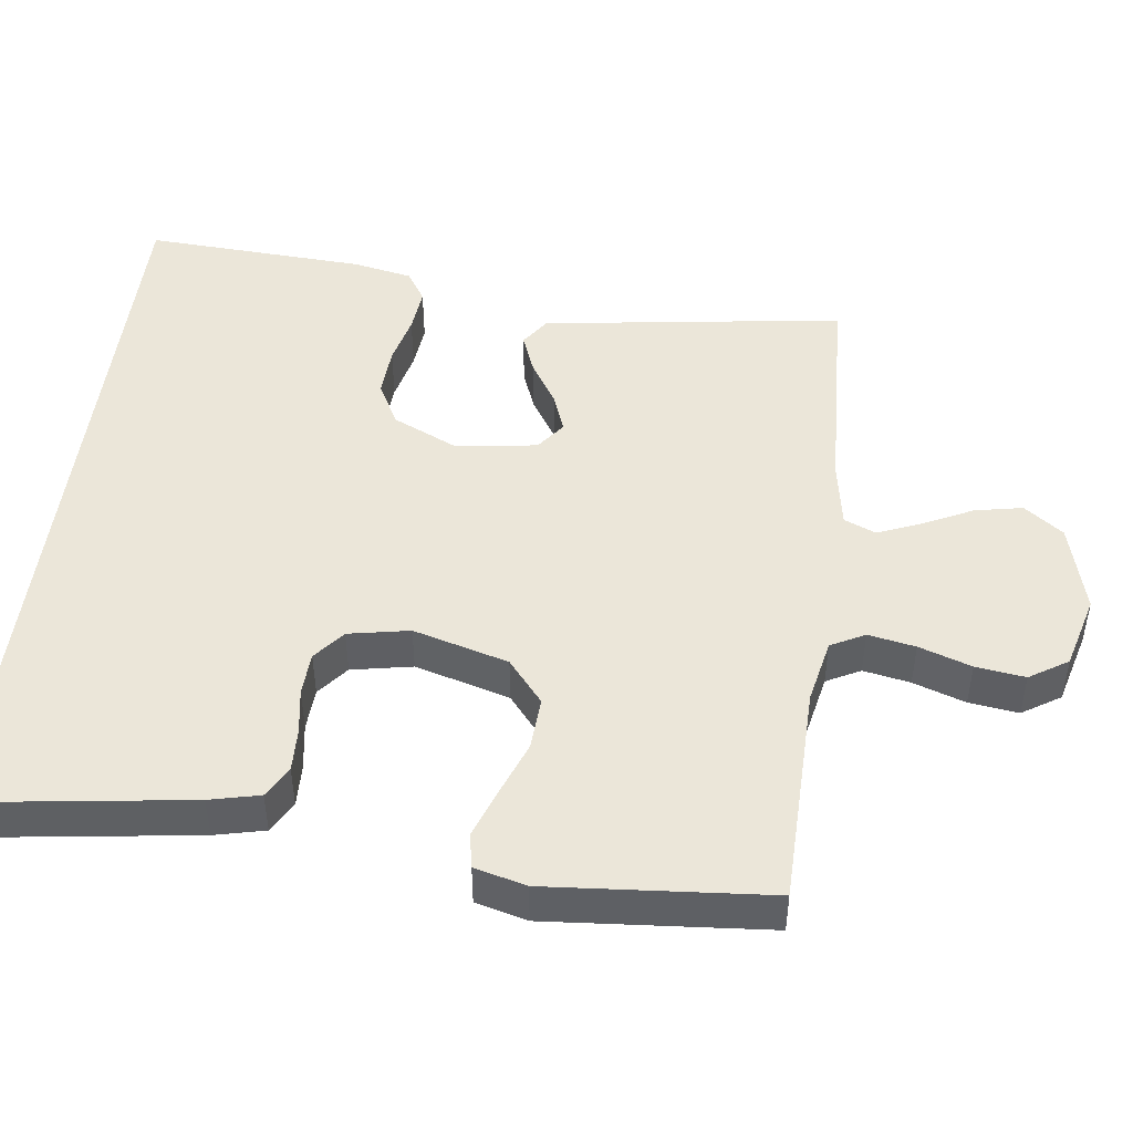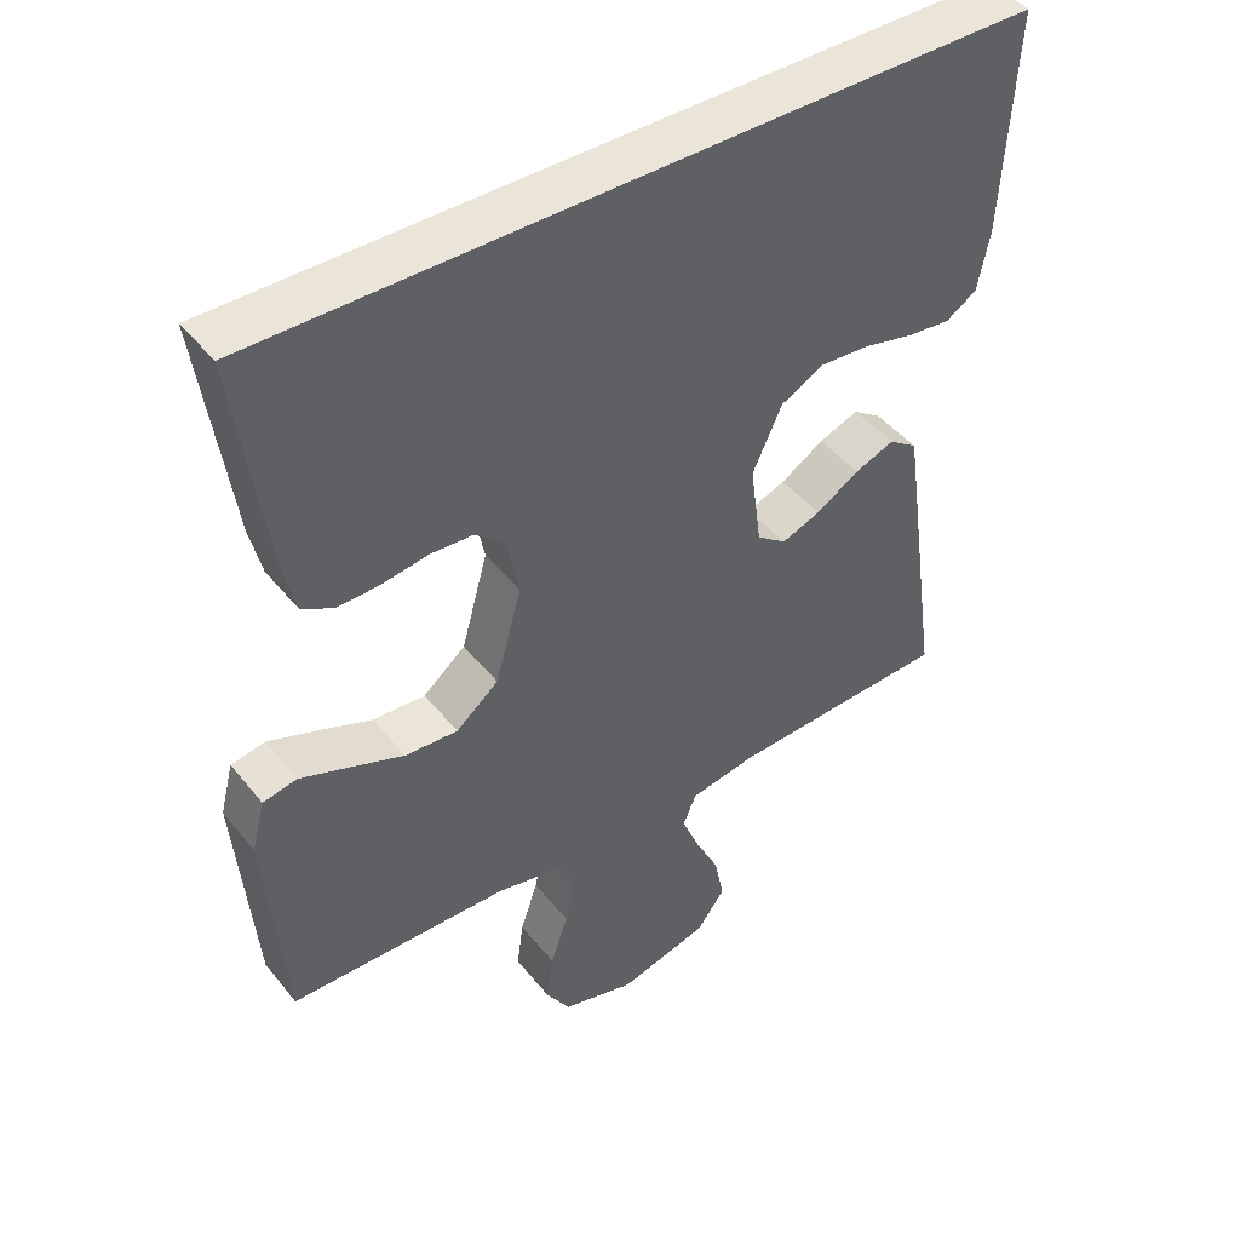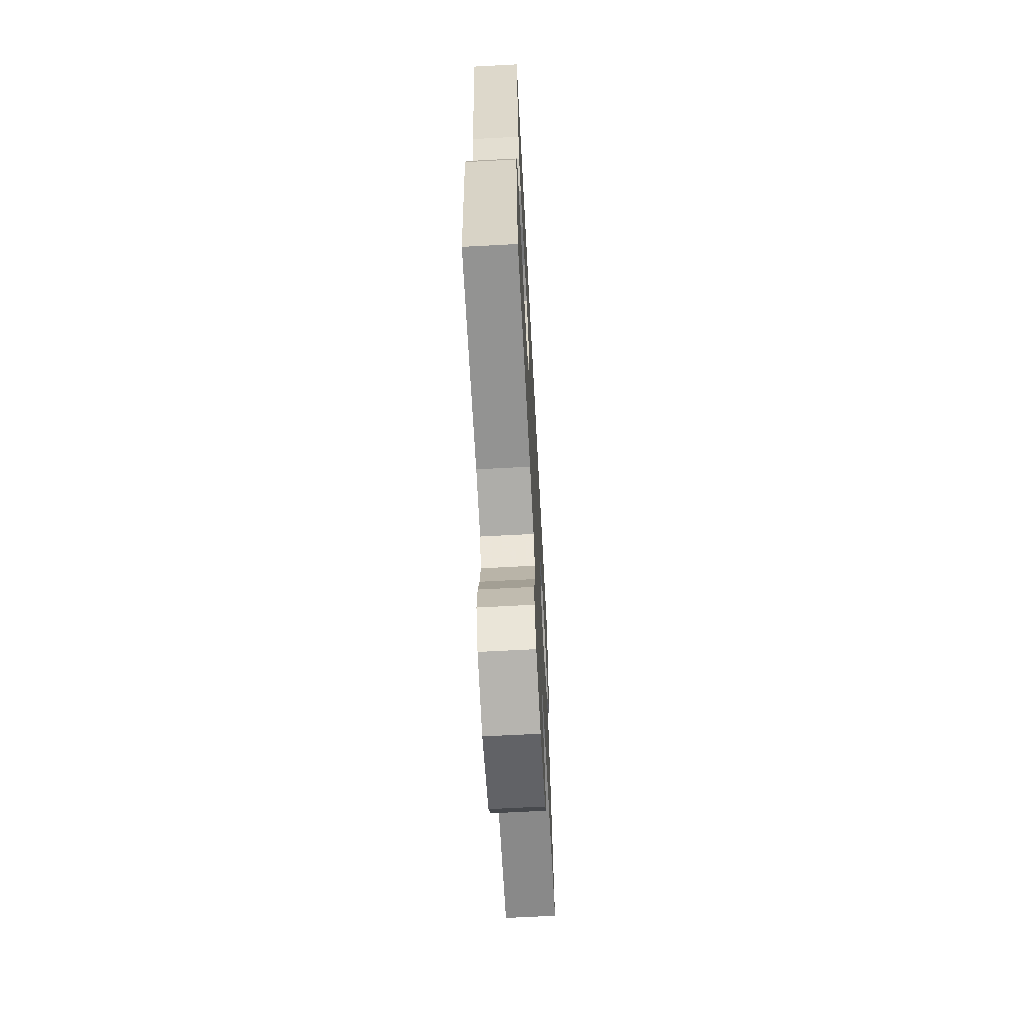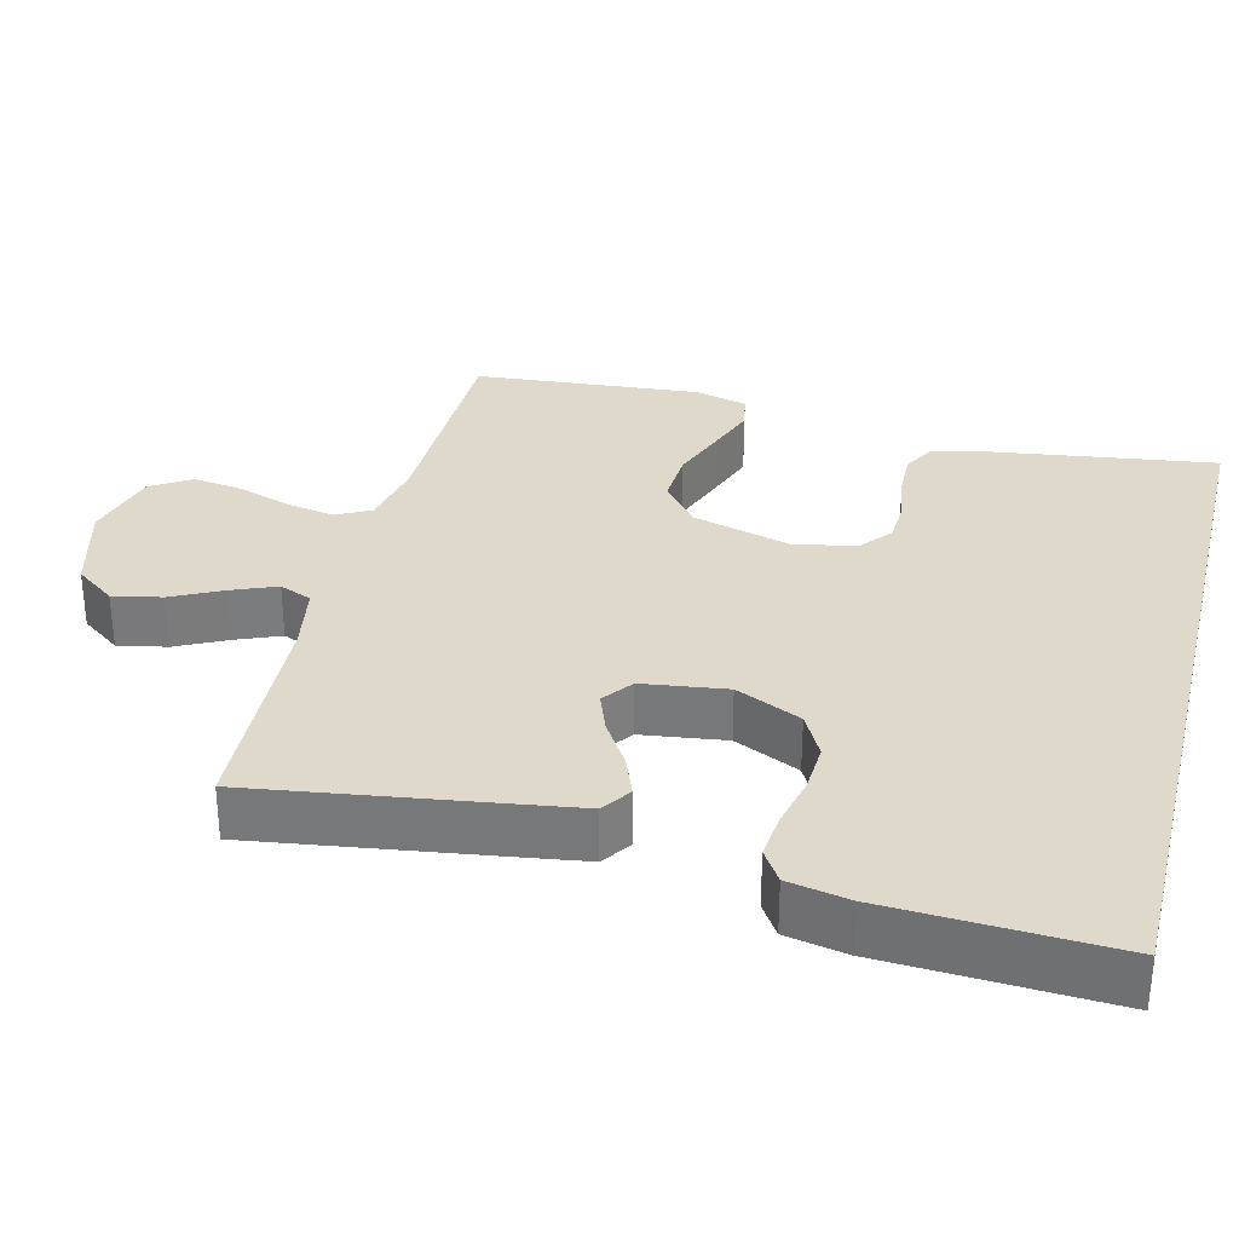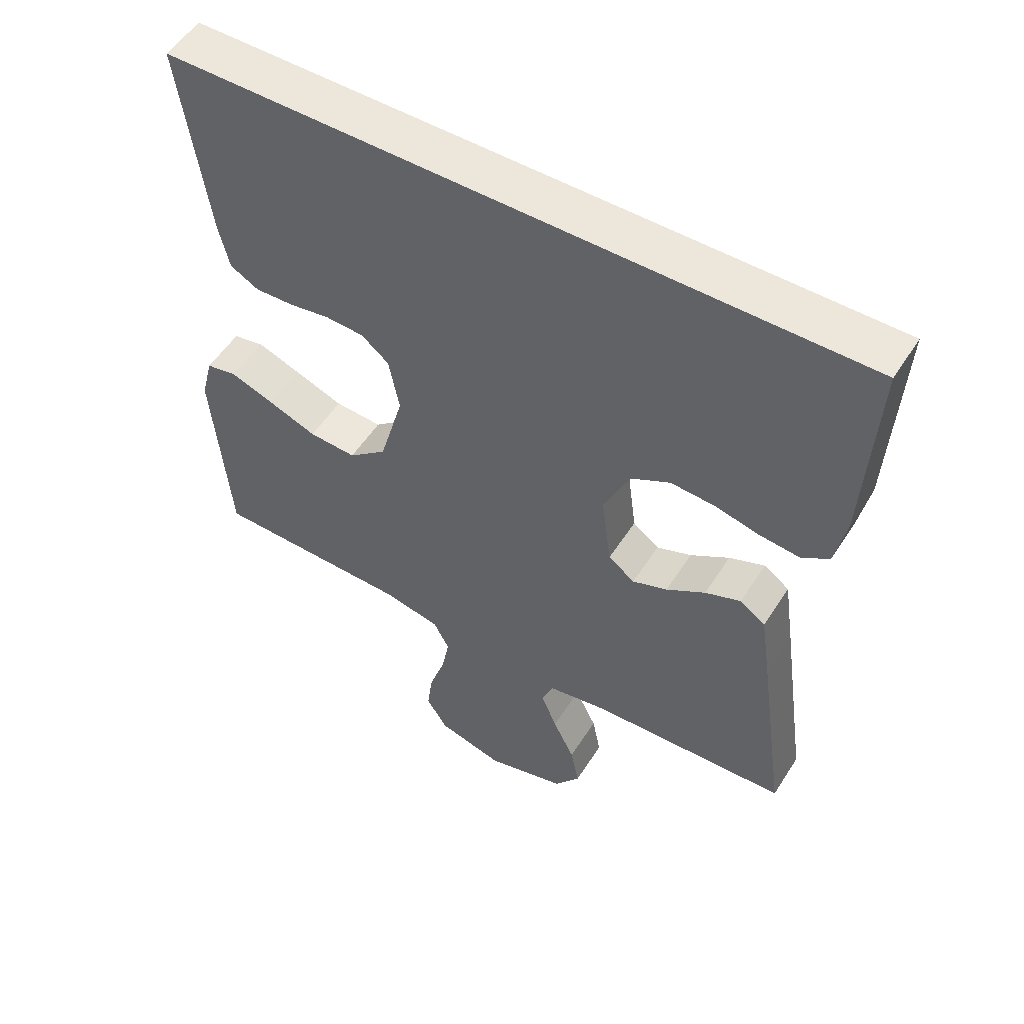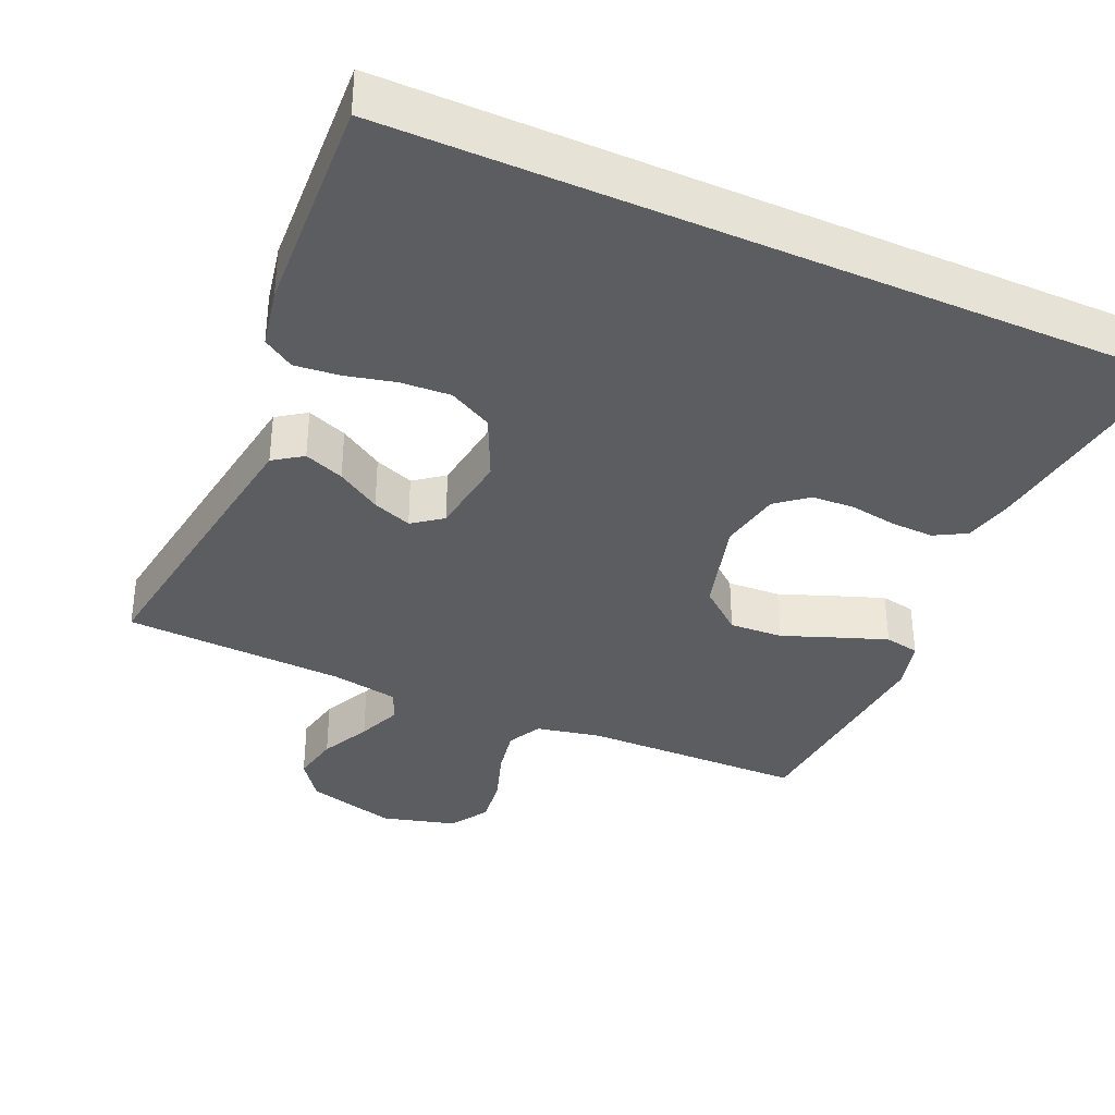
<metadata>
{"format":"obj","ext":"obj","renderer":"f3d","projection":"perspective","resolution":1024,"background":"white","views":[{"elev":47.3,"azim":97.3,"up":"+Y"},{"elev":45.0,"azim":144.0,"up":"+Z"},{"elev":-65.7,"azim":93.1,"up":"+Z"},{"elev":31.8,"azim":-76.1,"up":"+Y"},{"elev":53.2,"azim":-148.2,"up":"+Z"},{"elev":-36.4,"azim":-23.9,"up":"+Y"}]}
</metadata>
<code>
v -0.549 0.07 0.5
v 0.492 0.07 0.5
v 0.45 0.07 0.2
v 0.434 0.07 0.132
v 0.391 0.07 0.108
v 0.333 0.07 0.11
v 0.27 0.07 0.12
v 0.212 0.07 0.117
v 0.17 0.07 0.083
v 0.154 0.07 0
v 0.19 0.07 -0.129
v 0.248 0.07 -0.177
v 0.32 0.07 -0.173
v 0.394 0.07 -0.145
v 0.46 0.07 -0.121
v 0.507 0.07 -0.13
v 0.525 0.07 -0.2
v 0.5 0.07 -0.5
v 0.2 0.07 -0.505
v 0.112 0.07 -0.523
v 0.088 0.07 -0.569
v 0.1 0.07 -0.633
v 0.124 0.07 -0.704
v 0.133 0.07 -0.771
v 0.1 0.07 -0.823
v 0 0.07 -0.85
v -0.122 0.07 -0.817
v -0.161 0.07 -0.764
v -0.148 0.07 -0.699
v -0.115 0.07 -0.632
v -0.091 0.07 -0.573
v -0.109 0.07 -0.53
v -0.2 0.07 -0.514
v -0.5 0.07 -0.5
v -0.457 0.07 -0.2
v -0.441 0.07 -0.091
v -0.402 0.07 -0.064
v -0.348 0.07 -0.085
v -0.289 0.07 -0.122
v -0.236 0.07 -0.142
v -0.196 0.07 -0.112
v -0.181 0.07 0
v -0.221 0.07 0.087
v -0.28 0.07 0.118
v -0.347 0.07 0.114
v -0.415 0.07 0.098
v -0.475 0.07 0.092
v -0.517 0.07 0.119
v -0.533 0.07 0.2
v -0.549 0 0.5
v 0.492 0 0.5
v 0.45 0 0.2
v 0.434 0 0.132
v 0.391 0 0.108
v 0.333 0 0.11
v 0.27 0 0.12
v 0.212 0 0.117
v 0.17 0 0.083
v 0.154 0 0
v 0.19 0 -0.129
v 0.248 0 -0.177
v 0.32 0 -0.173
v 0.394 0 -0.145
v 0.46 0 -0.121
v 0.507 0 -0.13
v 0.525 0 -0.2
v 0.5 0 -0.5
v 0.2 0 -0.505
v 0.112 0 -0.523
v 0.088 0 -0.569
v 0.1 0 -0.633
v 0.124 0 -0.704
v 0.133 0 -0.771
v 0.1 0 -0.823
v 0 0 -0.85
v -0.122 0 -0.817
v -0.161 0 -0.764
v -0.148 0 -0.699
v -0.115 0 -0.632
v -0.091 0 -0.573
v -0.109 0 -0.53
v -0.2 0 -0.514
v -0.5 0 -0.5
v -0.457 0 -0.2
v -0.441 0 -0.091
v -0.402 0 -0.064
v -0.348 0 -0.085
v -0.289 0 -0.122
v -0.236 0 -0.142
v -0.196 0 -0.112
v -0.181 0 0
v -0.221 0 0.087
v -0.28 0 0.118
v -0.347 0 0.114
v -0.415 0 0.098
v -0.475 0 0.092
v -0.517 0 0.119
v -0.533 0 0.2
f 49 1 2
f 48 49 2
f 47 48 2
f 46 47 2
f 45 46 2
f 44 45 2 3
f 43 44 3
f 42 43 3
f 37 38 39
f 36 37 39
f 35 36 39
f 34 35 39
f 33 34 39
f 32 33 39 40
f 31 32 40 41
f 28 29 30
f 27 28 30
f 26 27 30
f 25 26 30
f 24 25 30
f 23 24 30
f 22 23 30
f 21 22 30 31
f 31 41 42
f 21 31 42
f 20 21 42
f 17 18 19
f 16 17 19
f 15 16 19
f 14 15 19
f 13 14 19
f 12 13 19 20
f 5 6 7
f 4 5 7
f 3 4 7
f 3 7 8
f 42 3 8
f 11 12 20 42
f 10 11 42
f 9 10 42
f 8 9 42
f 51 50 98
f 51 98 97
f 51 97 96
f 51 96 95
f 51 95 94
f 52 51 94 93
f 52 93 92
f 52 92 91
f 88 87 86
f 88 86 85
f 88 85 84
f 88 84 83
f 88 83 82
f 89 88 82 81
f 90 89 81 80
f 79 78 77
f 79 77 76
f 79 76 75
f 79 75 74
f 79 74 73
f 79 73 72
f 79 72 71
f 80 79 71 70
f 91 90 80
f 91 80 70
f 91 70 69
f 68 67 66
f 68 66 65
f 68 65 64
f 68 64 63
f 68 63 62
f 69 68 62 61
f 56 55 54
f 56 54 53
f 56 53 52
f 57 56 52
f 57 52 91
f 91 69 61 60
f 91 60 59
f 91 59 58
f 91 58 57
f 1 50 51 2
f 2 51 52 3
f 3 52 53 4
f 4 53 54 5
f 5 54 55 6
f 6 55 56 7
f 7 56 57 8
f 8 57 58 9
f 9 58 59 10
f 10 59 60 11
f 11 60 61 12
f 12 61 62 13
f 13 62 63 14
f 14 63 64 15
f 15 64 65 16
f 16 65 66 17
f 17 66 67 18
f 18 67 68 19
f 19 68 69 20
f 20 69 70 21
f 21 70 71 22
f 22 71 72 23
f 23 72 73 24
f 24 73 74 25
f 25 74 75 26
f 26 75 76 27
f 27 76 77 28
f 28 77 78 29
f 29 78 79 30
f 30 79 80 31
f 31 80 81 32
f 32 81 82 33
f 33 82 83 34
f 34 83 84 35
f 35 84 85 36
f 36 85 86 37
f 37 86 87 38
f 38 87 88 39
f 39 88 89 40
f 40 89 90 41
f 41 90 91 42
f 42 91 92 43
f 43 92 93 44
f 44 93 94 45
f 45 94 95 46
f 46 95 96 47
f 47 96 97 48
f 48 97 98 49
f 49 98 50 1

</code>
